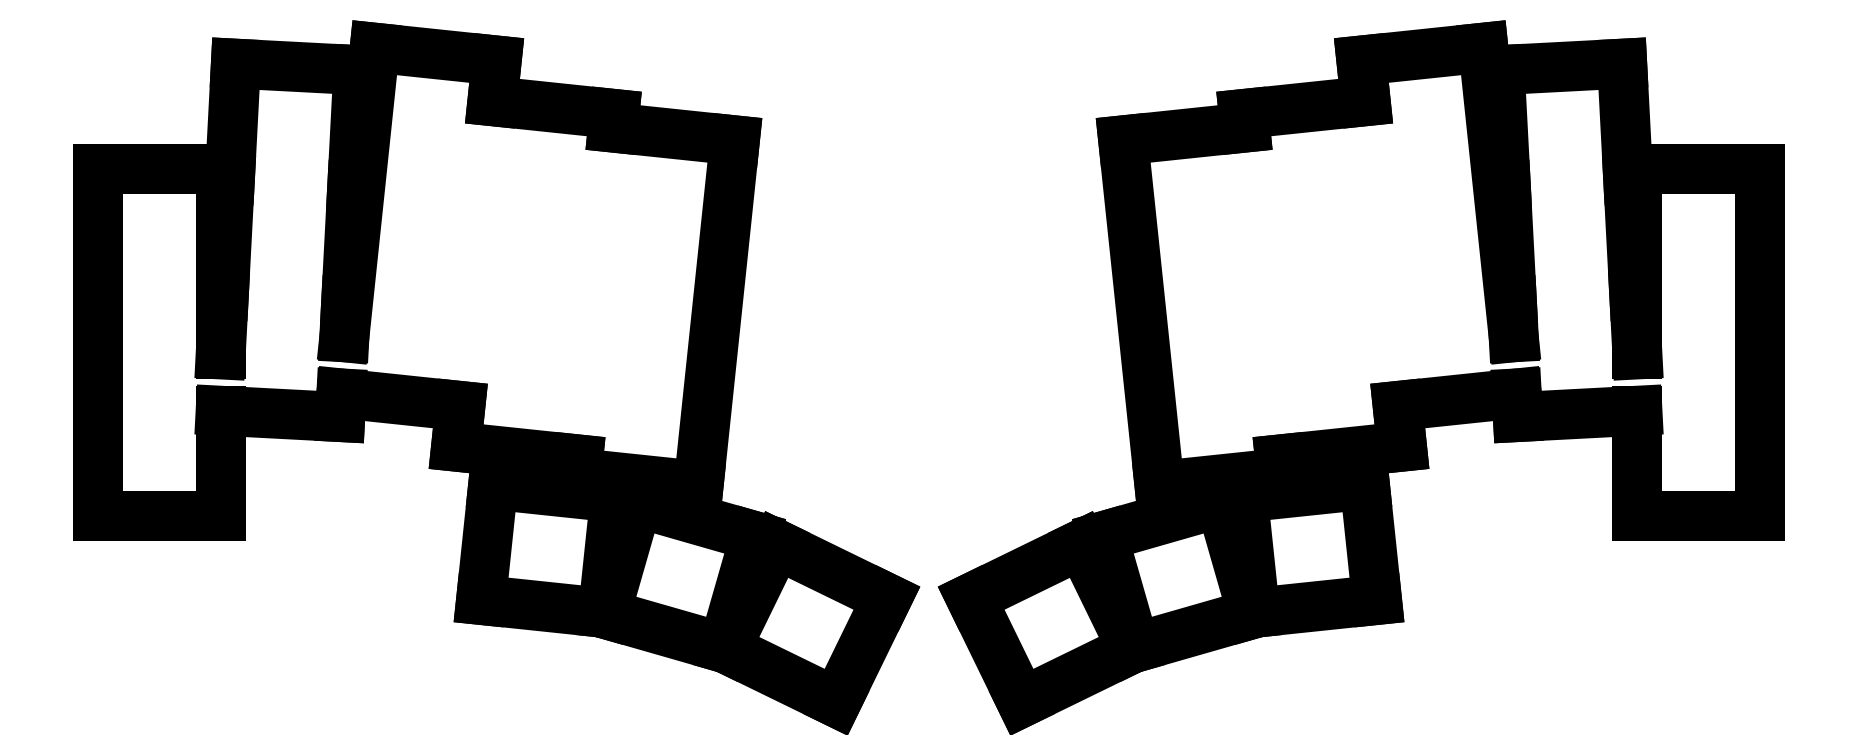
<metadata>
{"format":"dxf","ext":"dxf","renderer":"ezdxf+matplotlib","layout":"modelspace","background":"white","min_lineweight":24,"dpi":150}
</metadata>
<code>
0
SECTION
2
ENTITIES
0
LINE
8
0
10
-9
20
-8.5
11
9
21
-8.5
0
LINE
8
0
10
9
20
-8.5
11
9
21
6.96
0
LINE
8
0
10
-9
20
-8.5
11
-9
21
42.5
0
LINE
8
0
10
9
20
15.24
11
9
21
42.5
0
LINE
8
0
10
9
20
42.5
11
-9
21
42.5
0
LINE
8
0
10
9
20
6.96
11
26.54
21
6.041
0
LINE
8
0
10
26.54
20
6.041
11
26.72
21
9.496
0
LINE
8
0
10
27.16
20
17.76
11
27.43
21
23.02
0
LINE
8
0
10
9.457
20
23.96
11
9
21
15.24
0
LINE
8
0
10
27.43
20
23.02
11
28.32
21
39.99
0
LINE
8
0
10
10.35
20
40.94
11
9.457
21
23.96
0
LINE
8
0
10
28.32
20
39.99
11
29.21
21
56.97
0
LINE
8
0
10
29.21
20
56.97
11
11.24
21
57.91
0
LINE
8
0
10
11.24
20
57.91
11
10.35
21
40.94
0
LINE
8
0
10
26.72
20
9.496
11
44.19
21
7.66
0
LINE
8
0
10
27.16
20
17.76
11
31.62
21
60.26
0
LINE
8
0
10
48.9
20
52.41
11
49.53
21
58.38
0
LINE
8
0
10
49.53
20
58.38
11
31.62
21
60.26
0
LINE
8
0
10
43.57
20
1.693
11
61.47
21
-0.189
0
LINE
8
0
10
44.19
20
7.66
11
43.57
21
1.693
0
LINE
8
0
10
66.59
20
48.54
11
66.8
21
50.53
0
LINE
8
0
10
66.8
20
50.53
11
48.9
21
52.41
0
LINE
8
0
10
61.26
20
-2.178
11
79.16
21
-4.06
0
LINE
8
0
10
79.16
20
-4.06
11
84.49
21
46.66
0
LINE
8
0
10
61.47
20
-0.189
11
61.26
21
-2.178
0
LINE
8
0
10
84.49
20
46.66
11
66.59
21
48.54
0
LINE
8
0
10
47.23
20
-20.81
11
65.14
21
-22.7
0
LINE
8
0
10
65.14
20
-22.7
11
66.91
21
-5.789
0
LINE
8
0
10
66.91
20
-5.789
11
49.01
21
-3.907
0
LINE
8
0
10
49.01
20
-3.907
11
47.23
21
-20.81
0
LINE
8
0
10
65.49
20
-22.87
11
82.79
21
-27.83
0
LINE
8
0
10
82.79
20
-27.83
11
87.48
21
-11.49
0
LINE
8
0
10
87.48
20
-11.49
11
70.18
21
-6.525
0
LINE
8
0
10
70.18
20
-6.525
11
65.49
21
-22.87
0
LINE
8
0
10
83.19
20
-27.95
11
99.37
21
-35.84
0
LINE
8
0
10
99.37
20
-35.84
11
106.8
21
-20.56
0
LINE
8
0
10
106.8
20
-20.56
11
90.64
21
-12.67
0
LINE
8
0
10
90.64
20
-12.67
11
83.19
21
-27.95
0
LINE
8
0
10
217
20
-8.5
11
235
21
-8.5
0
LINE
8
0
10
235
20
-8.5
11
235
21
42.5
0
LINE
8
0
10
217
20
6.96
11
217
21
-8.5
0
LINE
8
0
10
217
20
15.24
11
217
21
42.5
0
LINE
8
0
10
235
20
42.5
11
217
21
42.5
0
LINE
8
0
10
199.5
20
6.041
11
217
21
6.96
0
LINE
8
0
10
217
20
15.24
11
216.5
21
23.96
0
LINE
8
0
10
198.6
20
23.02
11
198.8
21
17.76
0
LINE
8
0
10
199.3
20
9.496
11
199.5
21
6.041
0
LINE
8
0
10
216.5
20
23.96
11
215.7
21
40.94
0
LINE
8
0
10
197.7
20
39.99
11
198.6
21
23.02
0
LINE
8
0
10
215.7
20
40.94
11
214.8
21
57.91
0
LINE
8
0
10
214.8
20
57.91
11
196.8
21
56.97
0
LINE
8
0
10
196.8
20
56.97
11
197.7
21
39.99
0
LINE
8
0
10
181.8
20
7.66
11
199.3
21
9.496
0
LINE
8
0
10
194.4
20
60.26
11
198.8
21
17.76
0
LINE
8
0
10
194.4
20
60.26
11
176.5
21
58.38
0
LINE
8
0
10
176.5
20
58.38
11
177.1
21
52.41
0
LINE
8
0
10
164.5
20
-0.189
11
182.4
21
1.693
0
LINE
8
0
10
182.4
20
1.693
11
181.8
21
7.66
0
LINE
8
0
10
177.1
20
52.41
11
159.2
21
50.53
0
LINE
8
0
10
159.2
20
50.53
11
159.4
21
48.54
0
LINE
8
0
10
146.8
20
-4.06
11
164.7
21
-2.178
0
LINE
8
0
10
164.7
20
-2.178
11
164.5
21
-0.189
0
LINE
8
0
10
141.5
20
46.66
11
146.8
21
-4.06
0
LINE
8
0
10
159.4
20
48.54
11
141.5
21
46.66
0
LINE
8
0
10
160.9
20
-22.7
11
178.8
21
-20.81
0
LINE
8
0
10
178.8
20
-20.81
11
177
21
-3.907
0
LINE
8
0
10
177
20
-3.907
11
159.1
21
-5.789
0
LINE
8
0
10
159.1
20
-5.789
11
160.9
21
-22.7
0
LINE
8
0
10
143.2
20
-27.83
11
160.5
21
-22.87
0
LINE
8
0
10
160.5
20
-22.87
11
155.8
21
-6.525
0
LINE
8
0
10
155.8
20
-6.525
11
138.5
21
-11.49
0
LINE
8
0
10
138.5
20
-11.49
11
143.2
21
-27.83
0
LINE
8
0
10
126.6
20
-35.84
11
142.8
21
-27.95
0
LINE
8
0
10
142.8
20
-27.95
11
135.4
21
-12.67
0
LINE
8
0
10
135.4
20
-12.67
11
119.2
21
-20.56
0
LINE
8
0
10
119.2
20
-20.56
11
126.6
21
-35.84
0
ENDSEC
0
EOF

</code>
